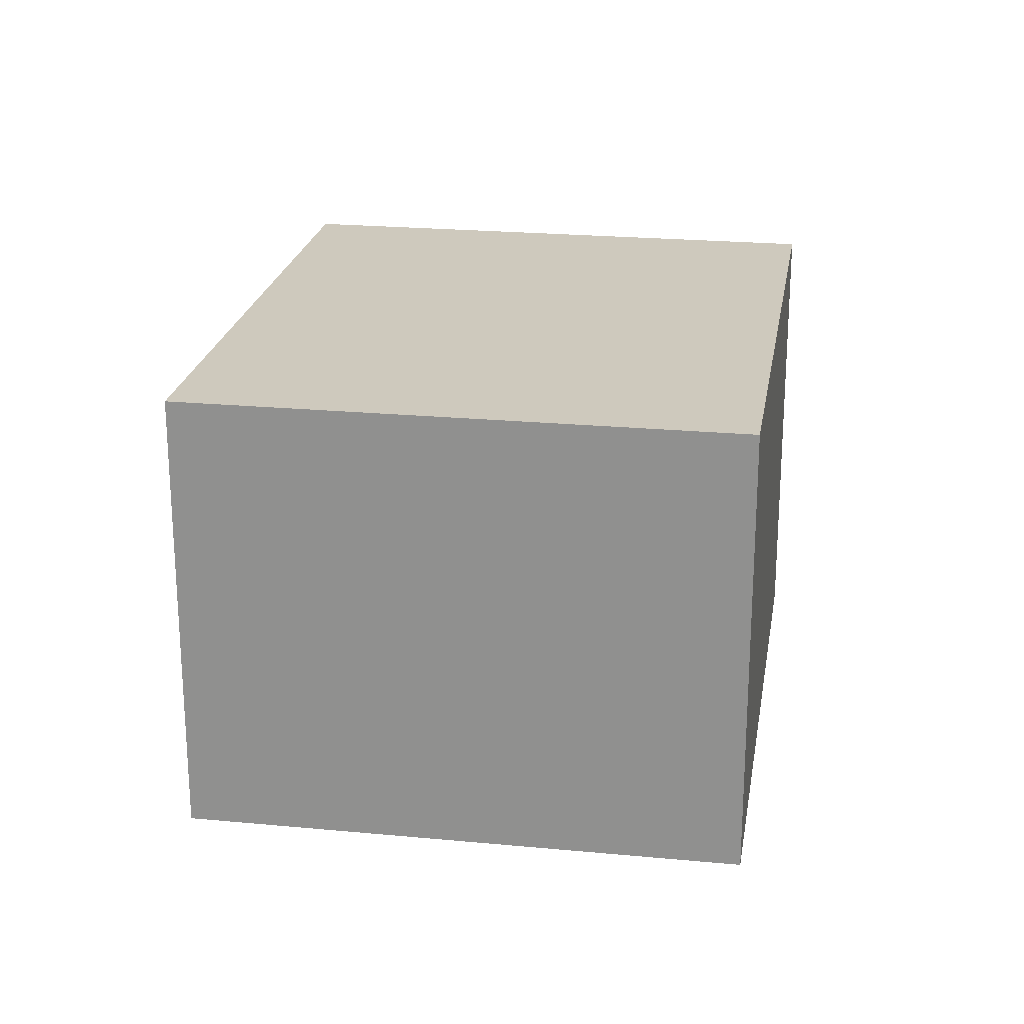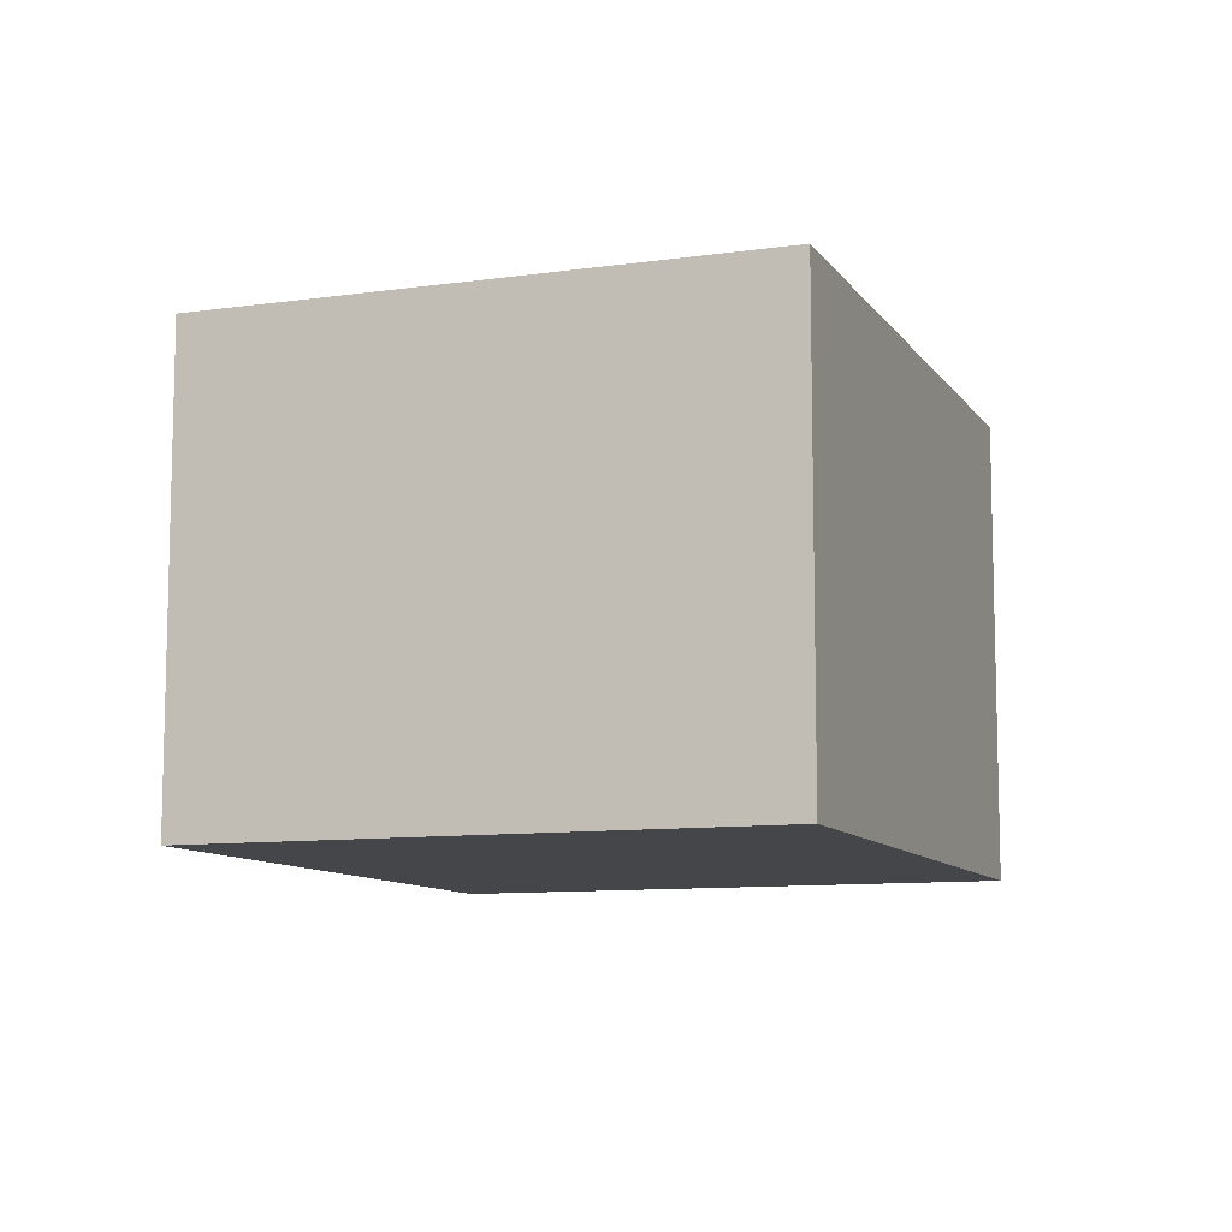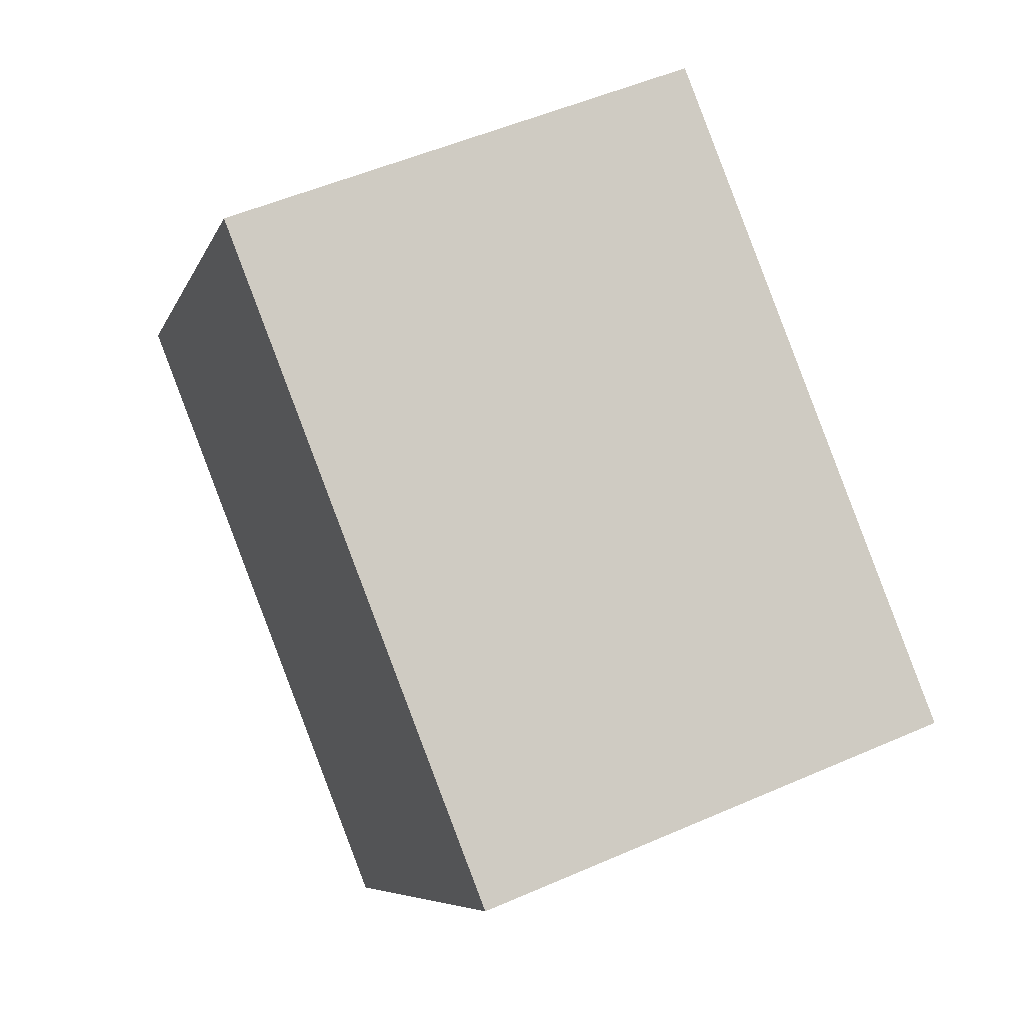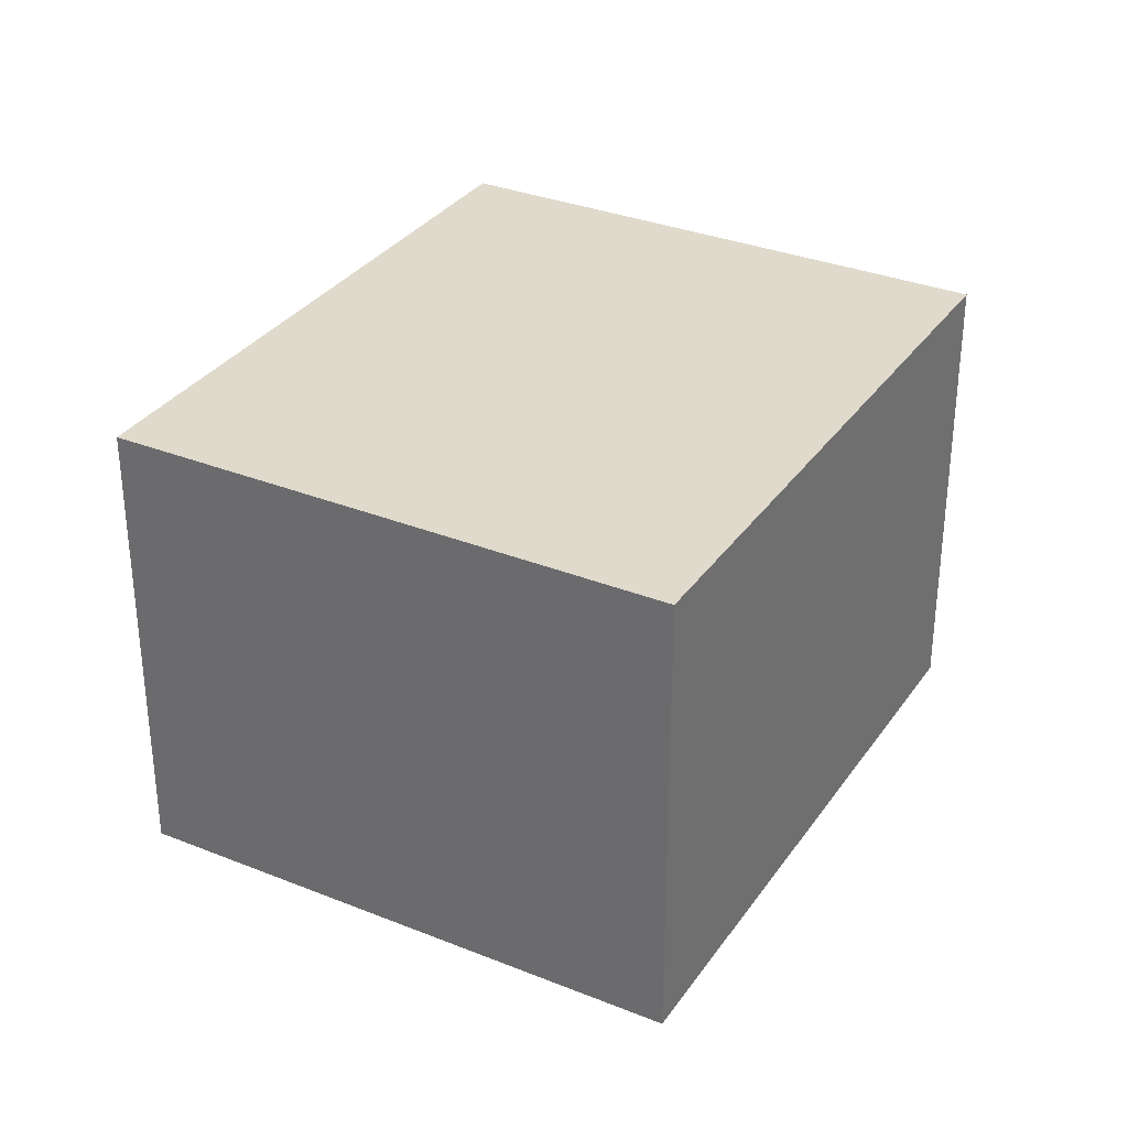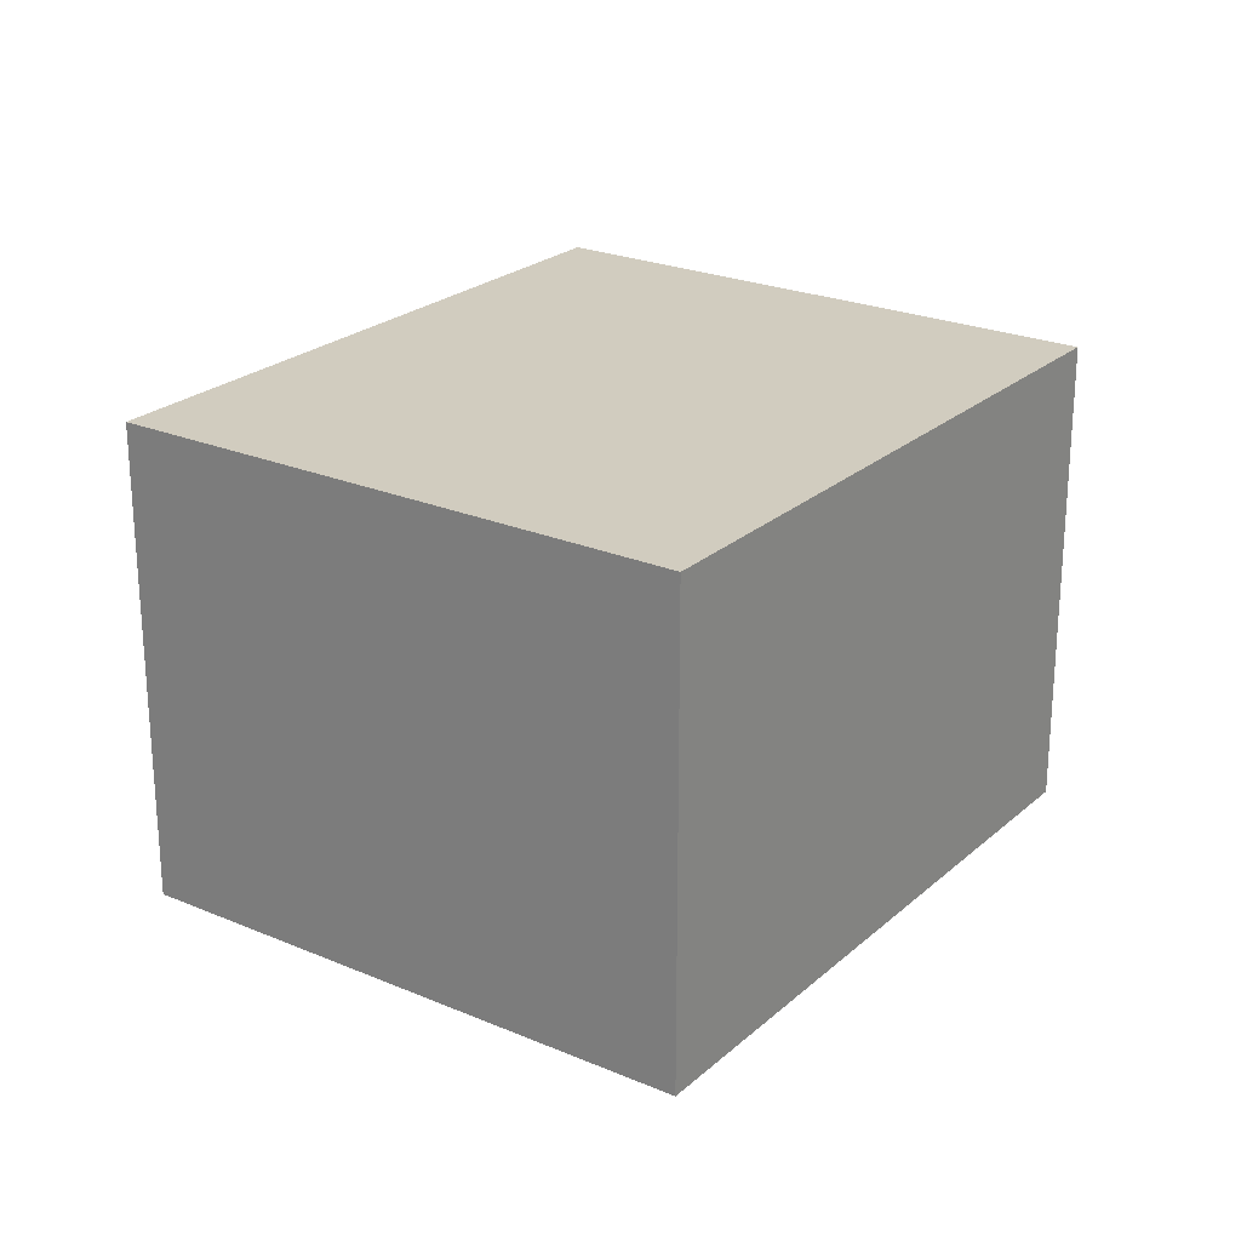
<metadata>
{"format":"obj","ext":"obj","renderer":"f3d","projection":"perspective","resolution":1024,"background":"white","views":[{"elev":22.6,"azim":-46.4,"up":"+Y"},{"elev":-9.7,"azim":-35.3,"up":"+Y"},{"elev":51.7,"azim":64.6,"up":"+Z"},{"elev":32.5,"azim":-26.5,"up":"+Y"},{"elev":23.9,"azim":159.6,"up":"+Y"}]}
</metadata>
<code>
v  3.199 1.712 0.38
v  0 1.712 1.048e-16
v  1.196 1.712 1.75
v  2.003 1.712 -1.369
v  1.196 -1.072e-16 1.75
v  3.199 -2.327e-17 0.38
v  2.003 8.383e-17 -1.369
v  0 0 0
g defaultobject
f 1 2 3
f 2 1 4
f 5 1 3
f 1 5 6
f 6 4 1
f 4 6 7
f 7 2 4
f 2 7 8
f 8 3 2
f 3 8 5
f 8 6 5
f 6 8 7

</code>
